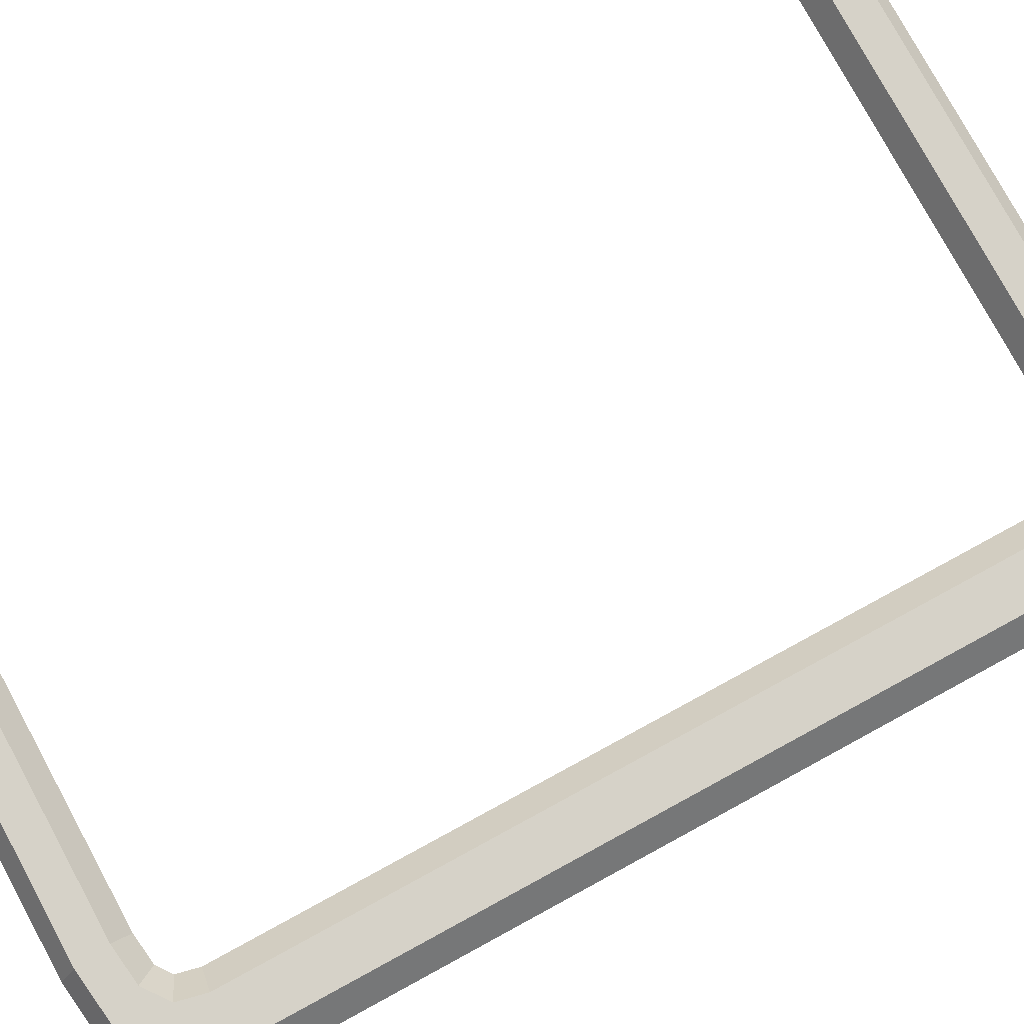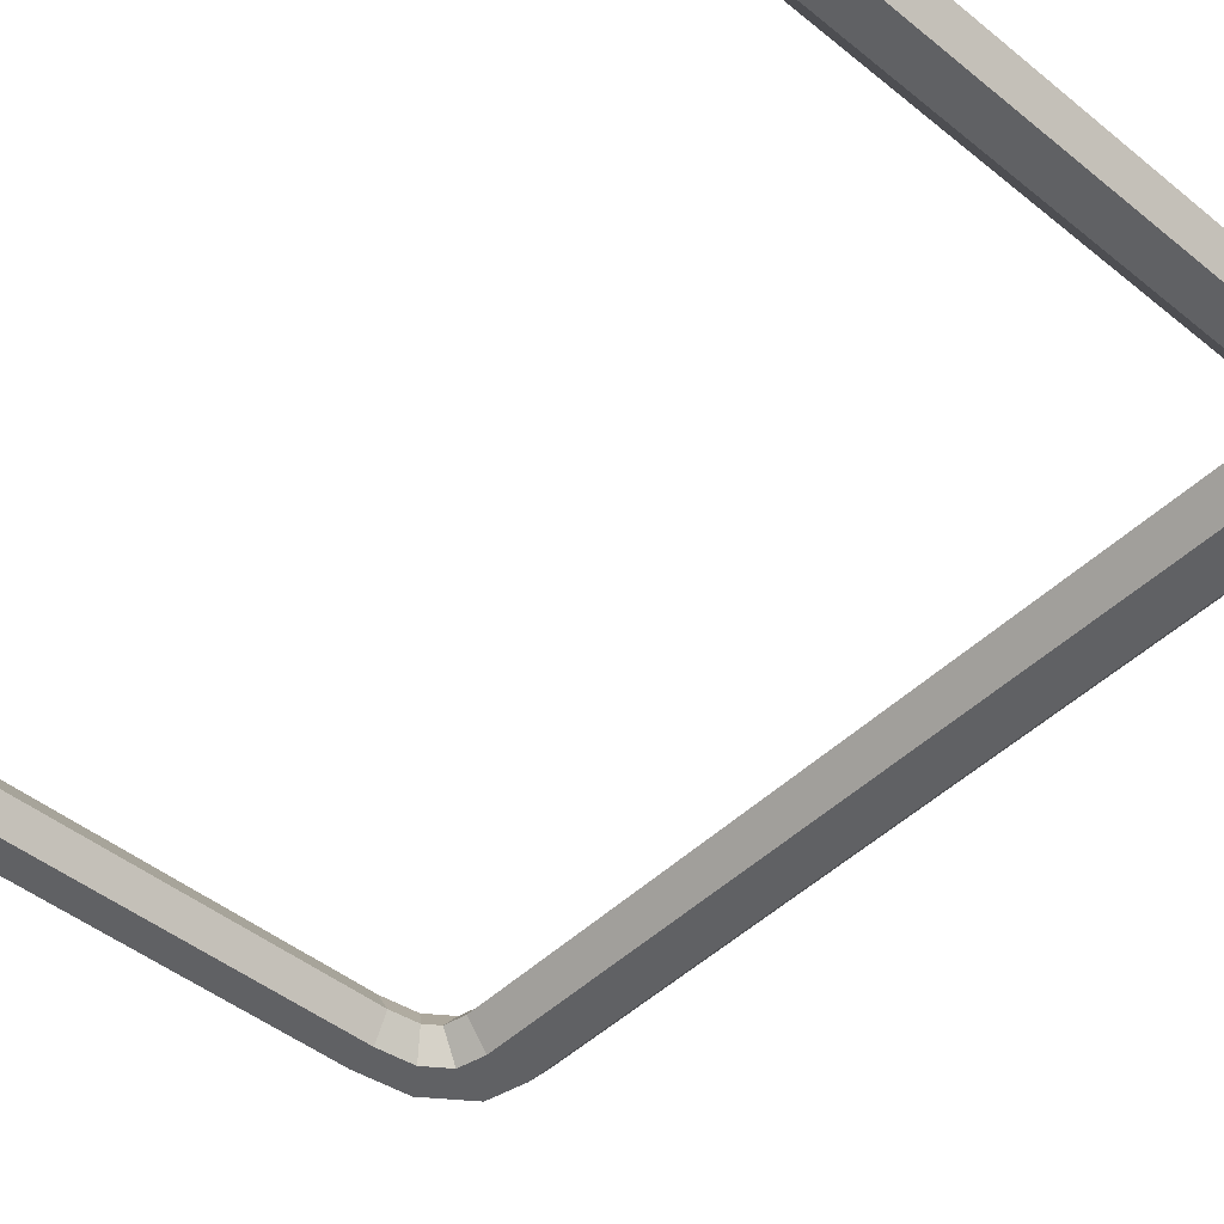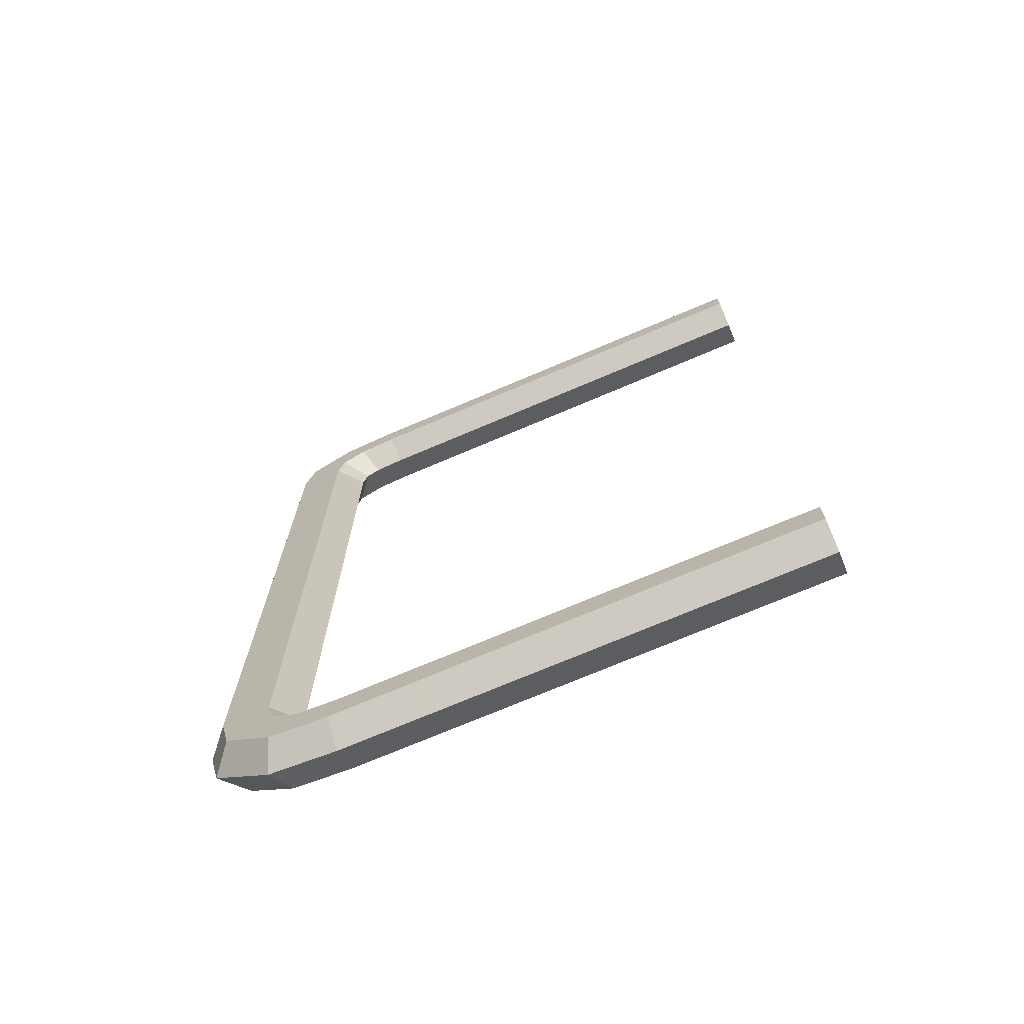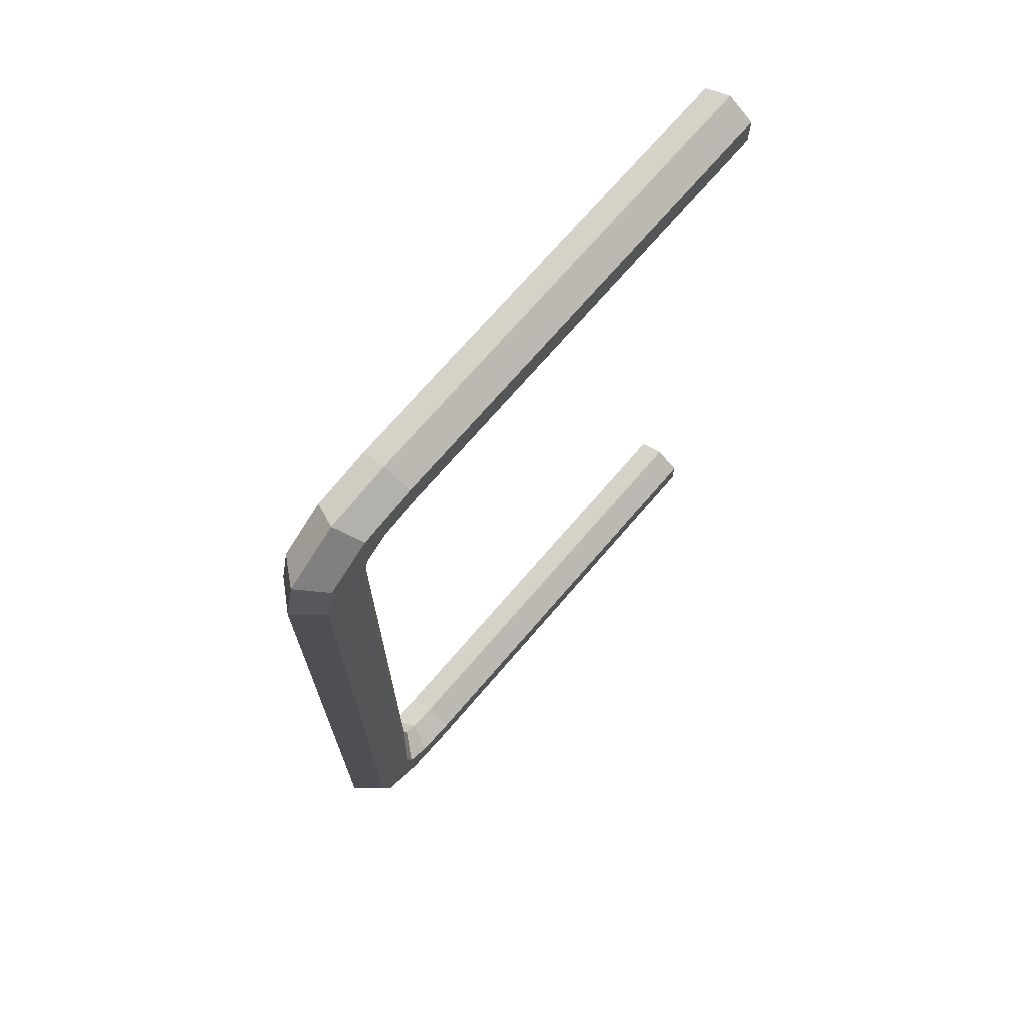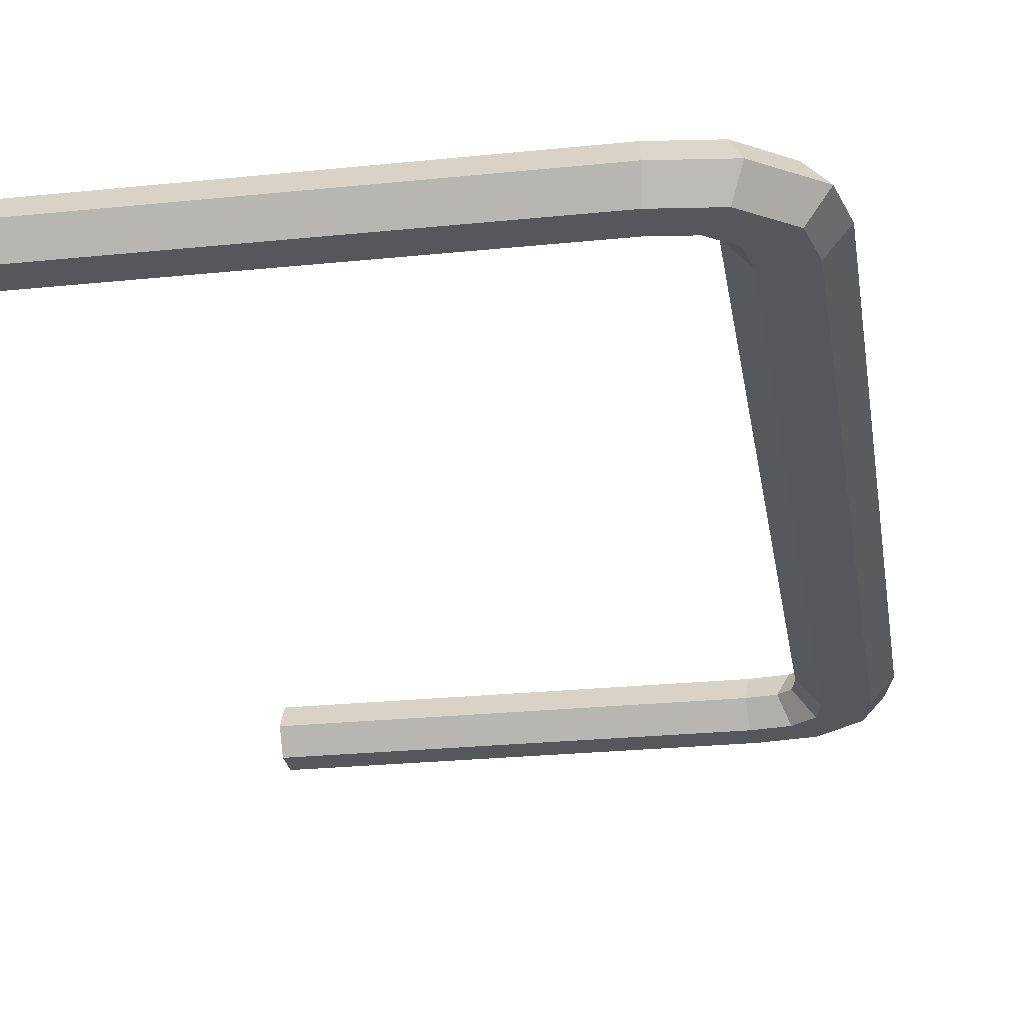
<metadata>
{"format":"obj","ext":"obj","renderer":"f3d","projection":"perspective","resolution":1024,"background":"white","views":[{"elev":78.4,"azim":61.5,"up":"+Y"},{"elev":-46.9,"azim":-42.5,"up":"+Y"},{"elev":-73.0,"azim":-157.0,"up":"+Z"},{"elev":71.6,"azim":130.7,"up":"+Z"},{"elev":-26.4,"azim":9.1,"up":"+Y"}]}
</metadata>
<code>
v 0.05799 0 0.07122
v 0.05215 -0.004734 0.07852
v 0.05389 -0.004734 0.07097
v 0.05597 0 0.07997
v 0.05389 -0.004734 0.05872
v 0.05215 0.004734 0.07852
v 0.04406 -0.004734 0.08444
v 0.04569 -0.004734 0.05872
v 0.05799 0 0.05872
v 0.05389 0.004734 0.07097
v 0.04604 0 0.08724
v 0.0445 -0.004734 0.07564
v 0.04569 -0.004734 0.07047
v 0.05389 0.004734 0.05872
v 0.04406 0.004734 0.08444
v 0.03374 -0.004734 0.08572
v 0.04012 -0.004734 0.07884
v 0.0416 0 0.07022
v 0.04569 0.004734 0.07047
v 0.0445 0.004734 0.07564
v 0.03408 0 0.08872
v 0.03814 0 0.07605
v 0.04068 0 0.07419
v 0.0416 0 0.05872
v 0.04569 0.004734 0.05872
v 0.04012 0.004734 0.07884
v 0.03374 0.004734 0.08572
v -0.04859 -0.004734 0.08572
v 0.03305 -0.004734 0.07972
v -0.04859 0 0.08872
v 0.03271 0 0.07672
v 0.03305 0.004734 0.07972
v -0.04859 0.004734 0.08572
v -0.04859 -0.004734 0.08272
v -0.04859 0 0.07672
v -0.04859 0.004734 0.07972
v -0.04859 0.004734 0.08272
v -0.04859 -0.004734 0.07972
v 0.0416 0 -0.06112
v 0.04569 0.004734 0.06085
v 0.0457 0.004734 -0.06112
v 0.0416 0 0.06085
v 0.05389 0.004734 0.06085
v 0.04569 -0.004734 0.06085
v 0.0539 0.004734 -0.06112
v 0.0457 -0.004734 -0.06112
v 0.05799 0 0.06085
v 0.05389 -0.004734 0.06085
v 0.058 0 -0.06112
v 0.0539 -0.004734 -0.06112
v -0.04859 -0.004734 -0.07955
v 0.03271 0 -0.07655
v -0.04859 0 -0.07655
v 0.03305 -0.004734 -0.07955
v 0.03305 0.004734 -0.07955
v 0.03374 -0.004734 -0.08555
v 0.04012 -0.004734 -0.07868
v -0.04859 0.004734 -0.07955
v 0.04012 0.004734 -0.07868
v -0.04859 -0.004734 -0.08555
v 0.03814 0 -0.07588
v -0.04859 0.004734 -0.08555
v 0.03374 0.004734 -0.08555
v -0.04859 0 -0.08855
v 0.04406 -0.004734 -0.08428
v 0.04068 0 -0.07403
v 0.0445 0.004734 -0.07547
v 0.04406 0.004734 -0.08428
v 0.03408 0 -0.08855
v 0.0445 -0.004734 -0.07547
v 0.04604 0 -0.08707
v 0.05215 -0.004734 -0.07836
v 0.04569 -0.004734 -0.0703
v 0.04569 0.004734 -0.0703
v 0.05215 0.004734 -0.07836
v 0.05597 0 -0.0798
v 0.0416 0 -0.07005
v 0.04569 -0.004734 -0.05855
v 0.04569 0.004734 -0.05855
v 0.05389 0.004734 -0.05855
v 0.05799 0 -0.07105
v 0.05389 -0.004734 -0.05855
v 0.0416 0 -0.05855
v 0.05389 0.004734 -0.0708
v 0.05389 -0.004734 -0.0708
v 0.05799 0 -0.05855
v 0.05215 -0.004734 0.07852
v 0.05215 -0.004734 0.07852
v 0.05215 -0.004734 0.07852
v 0.05215 -0.004734 0.07852
v 0.05215 -0.004734 0.07852
v 0.05597 0 0.07997
v 0.05597 0 0.07997
v 0.05597 0 0.07997
v 0.05215 0.004734 0.07852
v 0.05215 0.004734 0.07852
v 0.05215 0.004734 0.07852
v 0.05215 0.004734 0.07852
v 0.05215 0.004734 0.07852
v 0.04406 -0.004734 0.08444
v 0.04406 -0.004734 0.08444
v 0.04406 -0.004734 0.08444
v 0.04604 0 0.08724
v 0.0445 -0.004734 0.07564
v 0.0445 -0.004734 0.07564
v 0.0445 -0.004734 0.07564
v 0.0445 -0.004734 0.07564
v 0.0445 -0.004734 0.07564
v 0.04406 0.004734 0.08444
v 0.04406 0.004734 0.08444
v 0.04406 0.004734 0.08444
v 0.03374 -0.004734 0.08572
v 0.03374 -0.004734 0.08572
v 0.03374 -0.004734 0.08572
v 0.04012 -0.004734 0.07884
v 0.04012 -0.004734 0.07884
v 0.04012 -0.004734 0.07884
v 0.0445 0.004734 0.07564
v 0.0445 0.004734 0.07564
v 0.0445 0.004734 0.07564
v 0.0445 0.004734 0.07564
v 0.0445 0.004734 0.07564
v 0.03408 0 0.08872
v 0.03814 0 0.07605
v 0.04068 0 0.07419
v 0.04068 0 0.07419
v 0.04068 0 0.07419
v 0.04012 0.004734 0.07884
v 0.04012 0.004734 0.07884
v 0.04012 0.004734 0.07884
v 0.03374 0.004734 0.08572
v 0.03374 0.004734 0.08572
v 0.03374 0.004734 0.08572
v -0.04859 -0.004734 0.08572
v -0.04859 -0.004734 0.08572
v -0.04859 -0.004734 0.08572
v 0.03305 -0.004734 0.07972
v 0.03305 -0.004734 0.07972
v 0.03305 -0.004734 0.07972
v -0.04859 0 0.08872
v 0.03271 0 0.07672
v 0.03305 0.004734 0.07972
v 0.03305 0.004734 0.07972
v 0.03305 0.004734 0.07972
v -0.04859 0.004734 0.08572
v -0.04859 0.004734 0.08572
v -0.04859 0.004734 0.08572
v -0.04859 0 0.07672
v -0.04859 0.004734 0.07972
v -0.04859 0.004734 0.07972
v -0.04859 0.004734 0.07972
v -0.04859 -0.004734 0.07972
v -0.04859 -0.004734 0.07972
v -0.04859 -0.004734 0.07972
v -0.04859 -0.004734 -0.07955
v -0.04859 -0.004734 -0.07955
v -0.04859 -0.004734 -0.07955
v 0.03271 0 -0.07655
v -0.04859 0 -0.07655
v 0.03305 -0.004734 -0.07955
v 0.03305 -0.004734 -0.07955
v 0.03305 -0.004734 -0.07955
v 0.03305 0.004734 -0.07955
v 0.03305 0.004734 -0.07955
v 0.03305 0.004734 -0.07955
v 0.03374 -0.004734 -0.08555
v 0.03374 -0.004734 -0.08555
v 0.03374 -0.004734 -0.08555
v 0.04012 -0.004734 -0.07868
v 0.04012 -0.004734 -0.07868
v 0.04012 -0.004734 -0.07868
v -0.04859 0.004734 -0.07955
v -0.04859 0.004734 -0.07955
v -0.04859 0.004734 -0.07955
v 0.04012 0.004734 -0.07868
v 0.04012 0.004734 -0.07868
v 0.04012 0.004734 -0.07868
v -0.04859 -0.004734 -0.08555
v -0.04859 -0.004734 -0.08555
v -0.04859 -0.004734 -0.08555
v 0.03814 0 -0.07588
v -0.04859 0.004734 -0.08555
v -0.04859 0.004734 -0.08555
v -0.04859 0.004734 -0.08555
v 0.03374 0.004734 -0.08555
v 0.03374 0.004734 -0.08555
v 0.03374 0.004734 -0.08555
v -0.04859 0 -0.08855
v 0.04406 -0.004734 -0.08428
v 0.04406 -0.004734 -0.08428
v 0.04406 -0.004734 -0.08428
v 0.04068 0 -0.07403
v 0.04068 0 -0.07403
v 0.04068 0 -0.07403
v 0.0445 0.004734 -0.07547
v 0.0445 0.004734 -0.07547
v 0.0445 0.004734 -0.07547
v 0.0445 0.004734 -0.07547
v 0.0445 0.004734 -0.07547
v 0.04406 0.004734 -0.08428
v 0.04406 0.004734 -0.08428
v 0.04406 0.004734 -0.08428
v 0.03408 0 -0.08855
v 0.0445 -0.004734 -0.07547
v 0.0445 -0.004734 -0.07547
v 0.0445 -0.004734 -0.07547
v 0.0445 -0.004734 -0.07547
v 0.0445 -0.004734 -0.07547
v 0.04604 0 -0.08707
v 0.05215 -0.004734 -0.07836
v 0.05215 -0.004734 -0.07836
v 0.05215 -0.004734 -0.07836
v 0.05215 -0.004734 -0.07836
v 0.05215 -0.004734 -0.07836
v 0.05215 0.004734 -0.07836
v 0.05215 0.004734 -0.07836
v 0.05215 0.004734 -0.07836
v 0.05215 0.004734 -0.07836
v 0.05215 0.004734 -0.07836
v 0.05597 0 -0.0798
v 0.05597 0 -0.0798
v 0.05597 0 -0.0798
v 0.05799 0 0.07122
v 0.05389 -0.004734 0.07097
v 0.05389 -0.004734 0.07097
v 0.05389 -0.004734 0.07097
v 0.05389 -0.004734 0.05872
v 0.05389 -0.004734 0.05872
v 0.05389 -0.004734 0.05872
v 0.04569 -0.004734 0.05872
v 0.04569 -0.004734 0.05872
v 0.04569 -0.004734 0.05872
v 0.05799 0 0.05872
v 0.05389 0.004734 0.07097
v 0.05389 0.004734 0.07097
v 0.05389 0.004734 0.07097
v 0.04569 -0.004734 0.07047
v 0.04569 -0.004734 0.07047
v 0.04569 -0.004734 0.07047
v 0.05389 0.004734 0.05872
v 0.05389 0.004734 0.05872
v 0.05389 0.004734 0.05872
v 0.0416 0 0.07022
v 0.04569 0.004734 0.07047
v 0.04569 0.004734 0.07047
v 0.04569 0.004734 0.07047
v 0.0416 0 0.05872
v 0.04569 0.004734 0.05872
v 0.04569 0.004734 0.05872
v 0.04569 0.004734 0.05872
v 0.0416 0 -0.06112
v 0.04569 0.004734 0.06085
v 0.04569 0.004734 0.06085
v 0.04569 0.004734 0.06085
v 0.0457 0.004734 -0.06112
v 0.0457 0.004734 -0.06112
v 0.0457 0.004734 -0.06112
v 0.0416 0 0.06085
v 0.05389 0.004734 0.06085
v 0.05389 0.004734 0.06085
v 0.05389 0.004734 0.06085
v 0.04569 -0.004734 0.06085
v 0.04569 -0.004734 0.06085
v 0.04569 -0.004734 0.06085
v 0.0539 0.004734 -0.06112
v 0.0539 0.004734 -0.06112
v 0.0539 0.004734 -0.06112
v 0.0457 -0.004734 -0.06112
v 0.0457 -0.004734 -0.06112
v 0.0457 -0.004734 -0.06112
v 0.05799 0 0.06085
v 0.05389 -0.004734 0.06085
v 0.05389 -0.004734 0.06085
v 0.05389 -0.004734 0.06085
v 0.058 0 -0.06112
v 0.0539 -0.004734 -0.06112
v 0.0539 -0.004734 -0.06112
v 0.0539 -0.004734 -0.06112
v 0.04569 -0.004734 -0.0703
v 0.04569 -0.004734 -0.0703
v 0.04569 -0.004734 -0.0703
v 0.04569 0.004734 -0.0703
v 0.04569 0.004734 -0.0703
v 0.04569 0.004734 -0.0703
v 0.0416 0 -0.07005
v 0.04569 -0.004734 -0.05855
v 0.04569 -0.004734 -0.05855
v 0.04569 -0.004734 -0.05855
v 0.04569 0.004734 -0.05855
v 0.04569 0.004734 -0.05855
v 0.04569 0.004734 -0.05855
v 0.05389 0.004734 -0.05855
v 0.05389 0.004734 -0.05855
v 0.05389 0.004734 -0.05855
v 0.05799 0 -0.07105
v 0.05389 -0.004734 -0.05855
v 0.05389 -0.004734 -0.05855
v 0.05389 -0.004734 -0.05855
v 0.0416 0 -0.05855
v 0.05389 0.004734 -0.0708
v 0.05389 0.004734 -0.0708
v 0.05389 0.004734 -0.0708
v 0.05389 -0.004734 -0.0708
v 0.05389 -0.004734 -0.0708
v 0.05389 -0.004734 -0.0708
v 0.05799 0 -0.05855
v -0.04859 -0.004734 0.08272
v -0.04859 0.004734 0.08272
f 224 89 223
f 94 223 89
f 225 228 90
f 224 223 227
f 94 97 223
f 87 100 92
f 228 231 90
f 233 227 223
f 234 223 97
f 92 103 95
f 103 92 100
f 90 107 101
f 231 238 90
f 223 234 233
f 236 99 242
f 109 95 103
f 100 112 103
f 107 116 101
f 238 107 90
f 13 8 18
f 240 233 234
f 99 246 242
f 99 111 122
f 103 123 109
f 123 103 112
f 101 116 113
f 17 12 22
f 105 13 126
f 24 18 8
f 18 126 13
f 250 242 246
f 246 99 122
f 122 111 130
f 131 109 123
f 112 134 123
f 116 138 113
f 23 22 12
f 17 22 29
f 18 24 19
f 18 19 126
f 25 19 24
f 119 126 19
f 111 133 130
f 20 26 23
f 123 140 131
f 140 123 134
f 113 138 135
f 22 23 26
f 31 29 22
f 130 133 144
f 145 131 140
f 135 138 34
f 26 32 22
f 31 35 29
f 31 22 32
f 144 133 151
f 147 308 133
f 153 34 138
f 38 29 35
f 35 31 36
f 32 36 31
f 151 133 308
f 1 88 3
f 88 1 93
f 91 229 226
f 5 1 3
f 1 96 93
f 4 7 2
f 91 232 229
f 1 5 9
f 96 1 10
f 6 11 4
f 7 4 11
f 102 108 91
f 91 239 232
f 9 10 1
f 241 98 235
f 11 6 15
f 11 16 7
f 102 117 108
f 91 108 239
f 243 230 237
f 10 9 14
f 241 245 98
f 121 110 98
f 15 21 11
f 16 11 21
f 114 117 102
f 124 104 115
f 127 237 106
f 230 243 247
f 237 127 243
f 245 241 249
f 121 98 245
f 129 110 121
f 21 15 27
f 21 28 16
f 114 139 117
f 104 124 125
f 137 124 115
f 244 247 243
f 127 244 243
f 247 244 248
f 244 127 120
f 129 132 110
f 125 128 118
f 27 30 21
f 28 21 30
f 136 139 114
f 128 125 124
f 124 137 141
f 143 132 129
f 30 27 33
f 307 139 136
f 124 142 128
f 137 148 141
f 142 124 141
f 150 132 143
f 132 37 146
f 139 307 154
f 148 137 152
f 149 141 148
f 141 149 142
f 37 132 150
f 41 40 39
f 42 39 40
f 254 257 261
f 42 44 39
f 267 261 257
f 46 39 44
f 259 265 271
f 263 273 269
f 275 271 265
f 277 269 273
f 275 276 271
f 272 271 276
f 251 252 255
f 252 251 258
f 260 256 253
f 251 262 258
f 256 260 266
f 262 251 268
f 47 45 43
f 270 274 264
f 45 47 49
f 274 270 278
f 47 50 49
f 50 47 48
f 159 158 155
f 160 155 158
f 158 159 163
f 161 167 156
f 160 158 169
f 172 163 159
f 163 175 158
f 179 156 167
f 170 167 161
f 181 169 158
f 174 184 165
f 181 158 175
f 177 165 187
f 60 56 64
f 190 167 170
f 181 192 169
f 187 165 184
f 175 195 181
f 202 177 187
f 69 64 56
f 56 65 69
f 207 190 170
f 204 169 192
f 192 181 195
f 63 62 69
f 199 177 202
f 68 63 71
f 64 69 62
f 71 69 65
f 213 190 207
f 205 193 73
f 196 74 193
f 69 71 63
f 219 199 202
f 71 76 68
f 65 72 71
f 280 213 207
f 77 73 193
f 77 193 74
f 284 199 219
f 75 68 76
f 76 71 72
f 287 213 280
f 73 77 78
f 74 79 77
f 219 294 284
f 222 295 217
f 222 212 295
f 297 213 287
f 83 78 77
f 83 77 79
f 291 284 294
f 302 294 219
f 300 217 295
f 303 295 212
f 304 213 297
f 292 300 306
f 295 306 300
f 295 303 306
f 296 306 303
f 51 52 53
f 52 51 54
f 55 53 52
f 157 168 162
f 57 52 54
f 53 55 58
f 52 59 55
f 168 157 180
f 162 168 171
f 52 57 61
f 164 183 173
f 59 52 61
f 186 164 176
f 188 166 178
f 171 168 191
f 57 66 61
f 183 164 186
f 61 67 59
f 186 176 201
f 166 188 203
f 203 189 166
f 171 191 208
f 66 57 70
f 67 61 66
f 203 182 185
f 201 176 198
f 209 185 200
f 182 203 188
f 189 203 209
f 208 191 214
f 279 194 206
f 194 282 197
f 185 209 203
f 201 198 218
f 200 220 209
f 209 210 189
f 208 214 281
f 194 279 285
f 282 194 285
f 218 198 283
f 220 200 215
f 210 209 220
f 281 214 288
f 286 285 279
f 285 289 282
f 283 293 218
f 216 81 221
f 81 211 221
f 288 214 298
f 285 286 299
f 289 285 299
f 293 283 290
f 218 293 301
f 81 216 84
f 211 81 85
f 298 214 305
f 86 84 80
f 84 86 81
f 86 85 81
f 85 86 82

</code>
